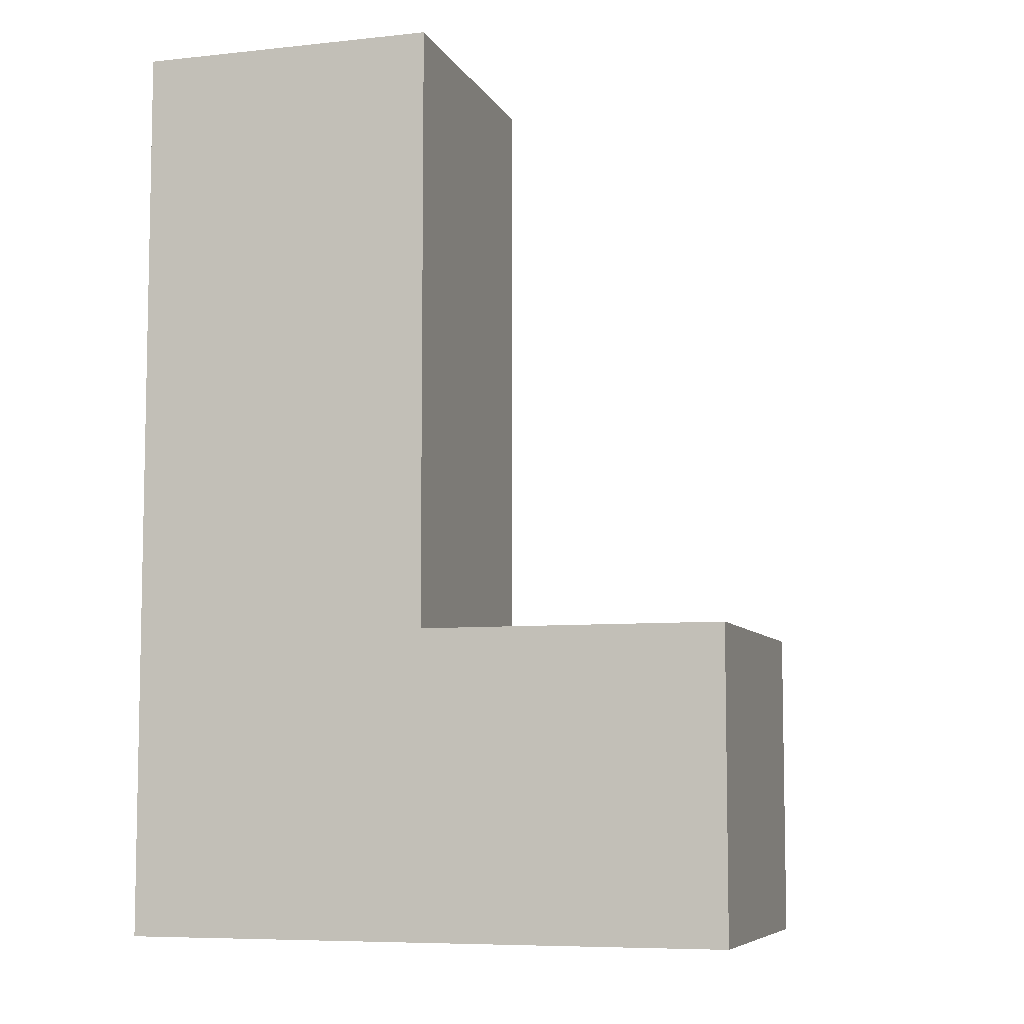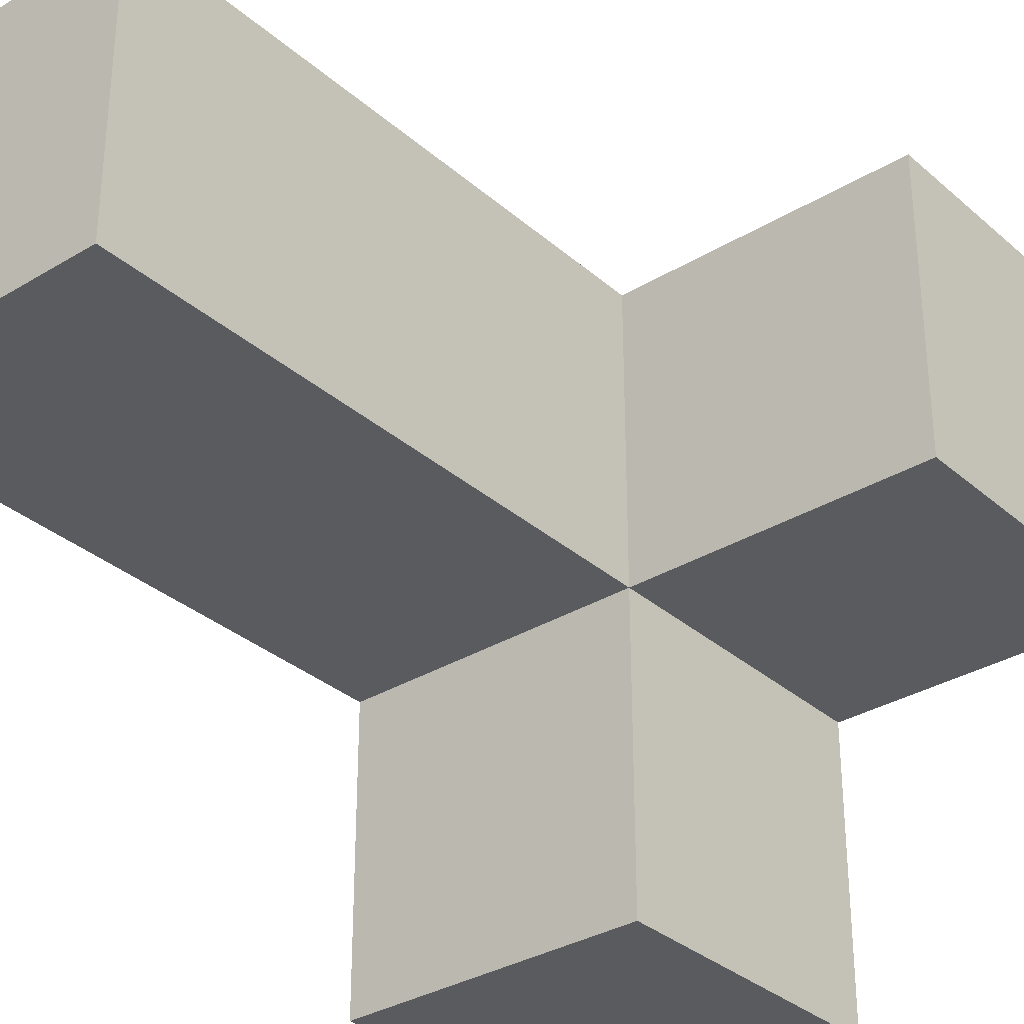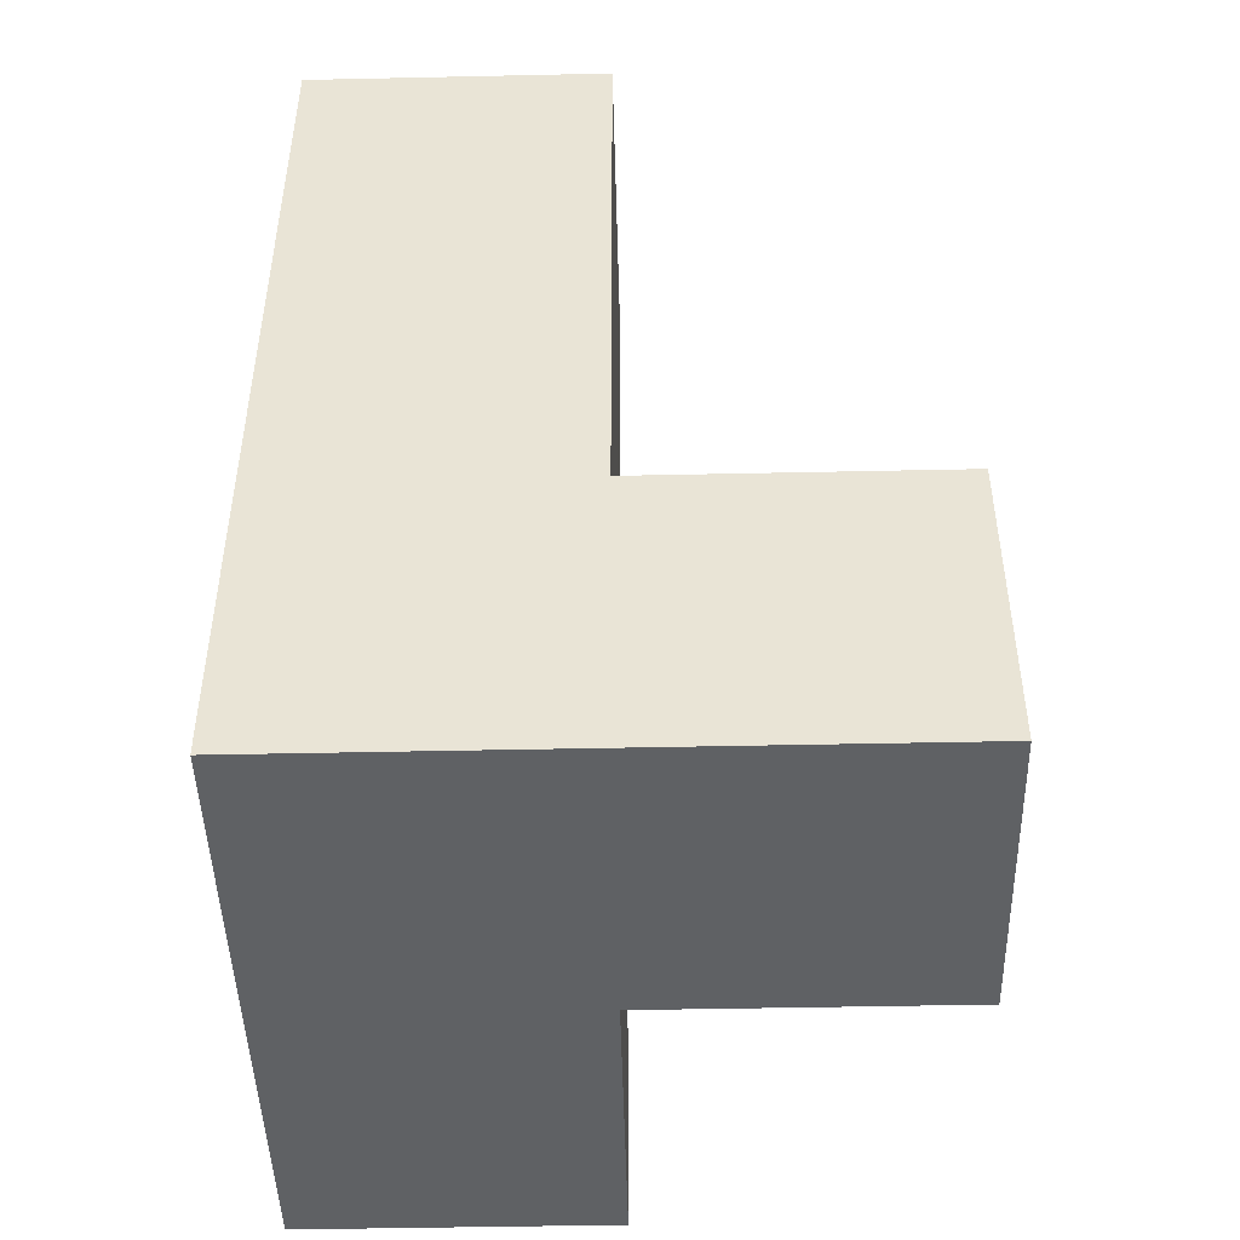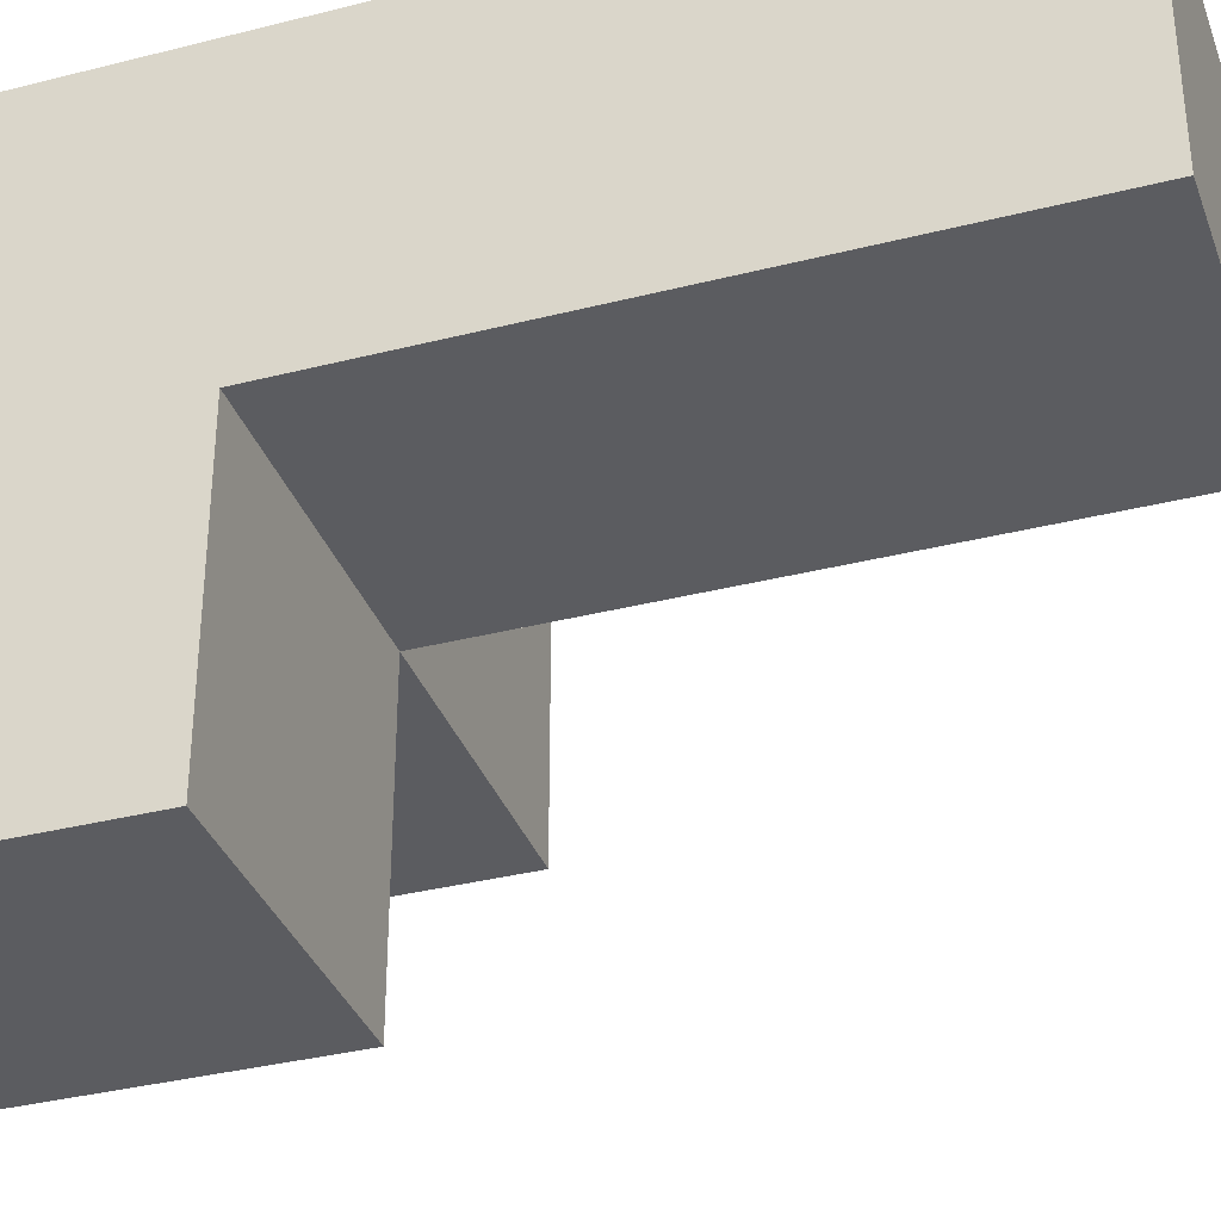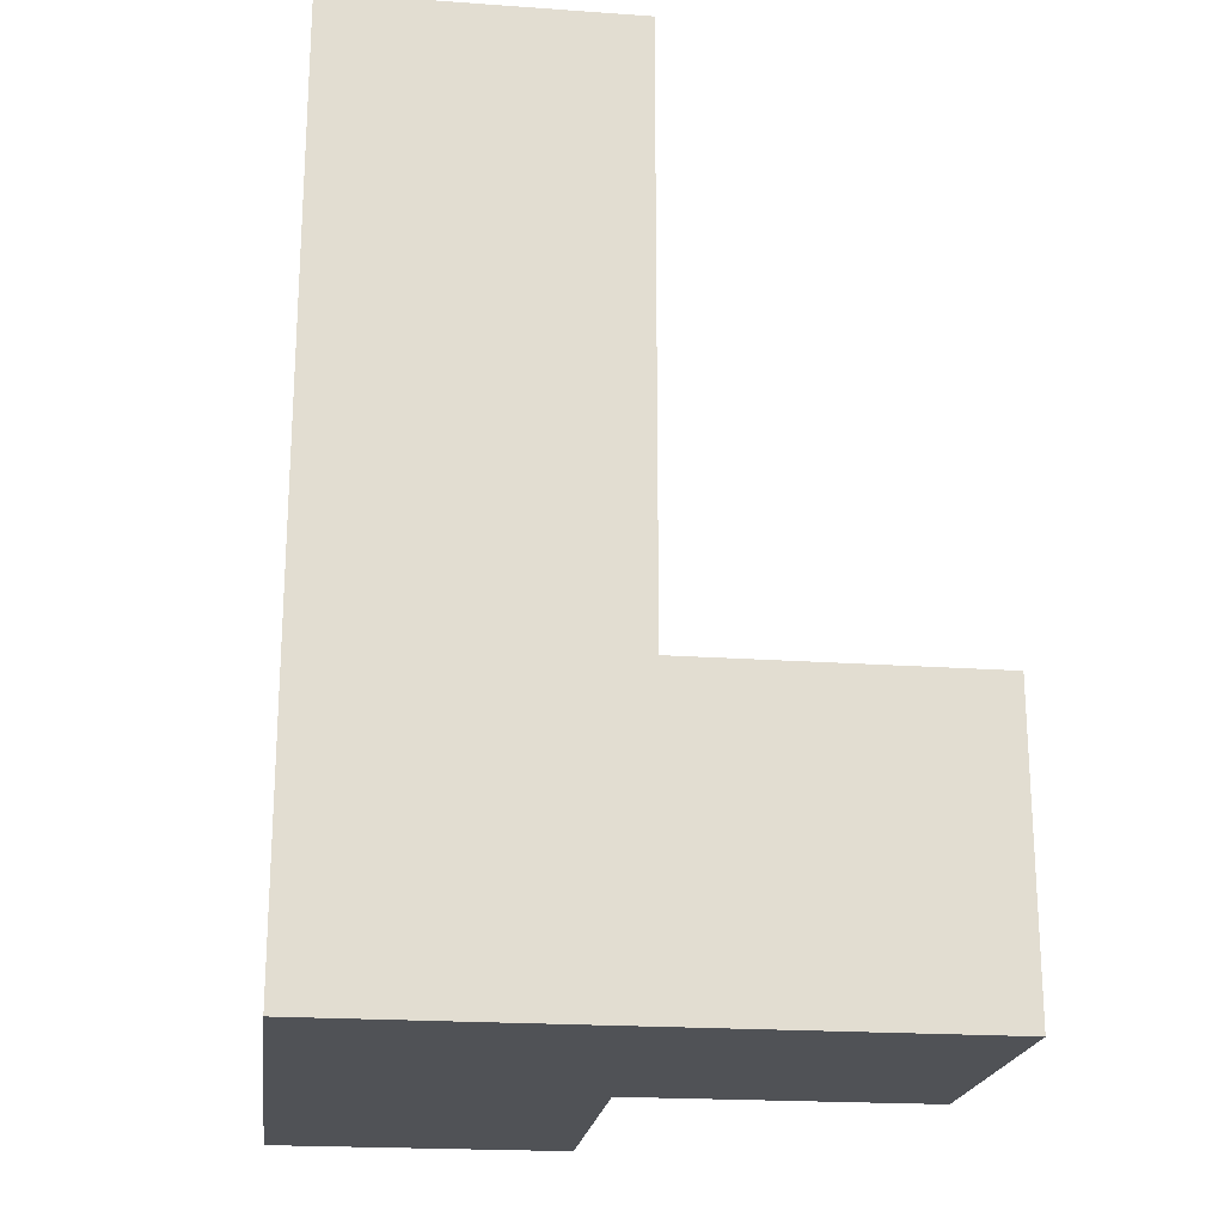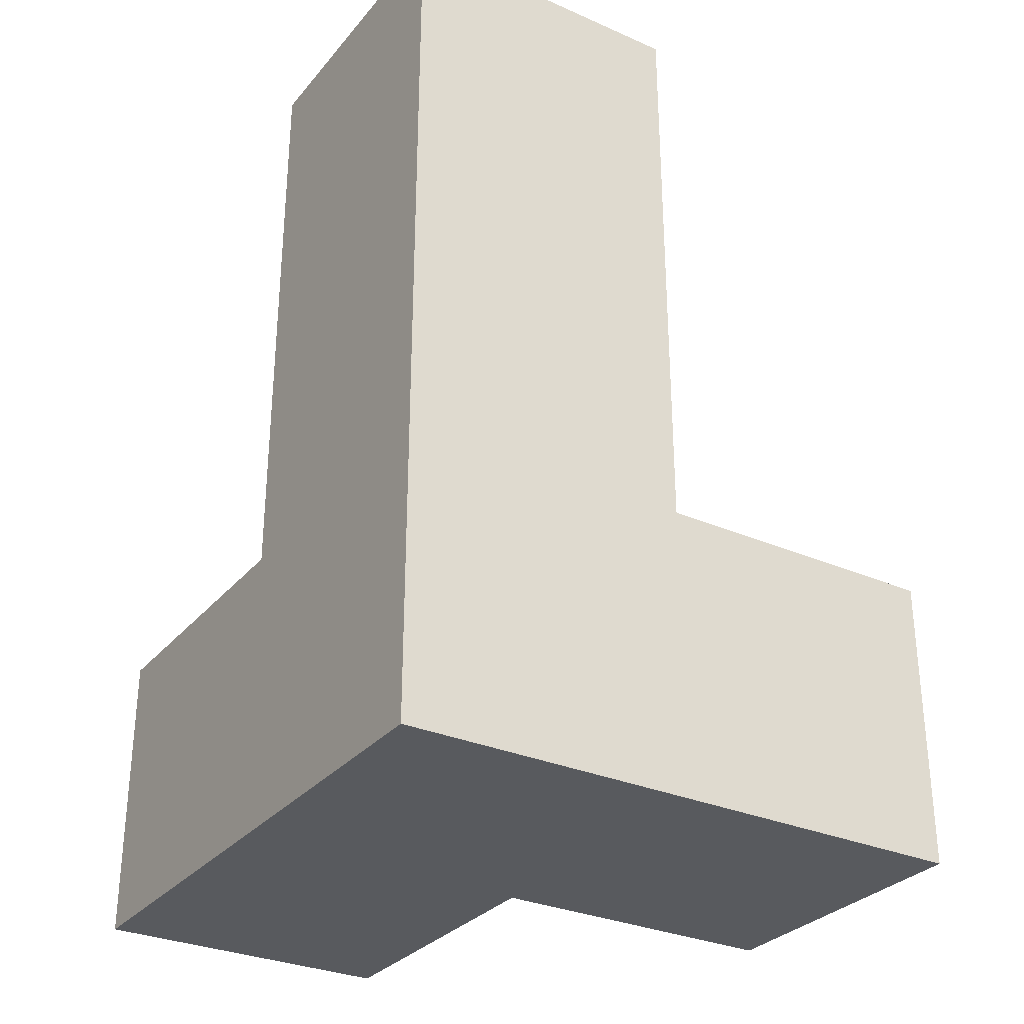
<metadata>
{"format":"obj","ext":"obj","renderer":"f3d","projection":"perspective","resolution":1024,"background":"white","views":[{"elev":-7.2,"azim":-72.8,"up":"+Z"},{"elev":-32.8,"azim":40.0,"up":"+Y"},{"elev":-46.6,"azim":-88.6,"up":"+Z"},{"elev":-35.1,"azim":-71.3,"up":"+Y"},{"elev":-20.8,"azim":-97.2,"up":"+Z"},{"elev":-30.5,"azim":-122.3,"up":"+Z"}]}
</metadata>
<code>
v 0.0075 3.002 0.01167
v 0.0075 3.002 2.982
v 0.9975 3.002 2.982
v 0.9975 3.993 1.992
v 0.9975 3.002 0.01167
v 1.988 3.002 0.01167
v 0.0075 2.013 1.002
v 0.0075 3.993 1.002
v 0.0075 3.002 1.992
v 0.9975 3.993 1.002
v 0.9975 2.013 1.002
v 0.9975 3.002 1.992
v 0.0075 2.013 0.01167
v 1.988 3.993 1.002
v 0.0075 3.993 0.01167
v 0.0075 3.993 2.982
v 0.0075 3.002 1.002
v 0.9975 2.013 0.01167
v 0.9975 3.002 1.002
v 0.9975 3.993 0.01167
v 0.9975 3.993 2.982
v 1.988 3.993 0.01167
v 1.988 3.002 1.002
v 0.0075 3.993 1.992
f 2 3 16
f 21 16 3
f 9 12 2
f 3 2 12
f 4 24 21
f 16 21 24
f 24 9 16
f 2 16 9
f 12 4 3
f 21 3 4
f 17 19 9
f 12 9 19
f 10 8 4
f 24 4 8
f 8 17 24
f 9 24 17
f 19 10 12
f 4 12 10
f 5 1 20
f 15 20 1
f 20 15 10
f 8 10 15
f 15 1 8
f 17 8 1
f 18 13 5
f 1 5 13
f 7 11 17
f 19 17 11
f 13 18 7
f 11 7 18
f 1 13 17
f 7 17 13
f 18 5 11
f 19 11 5
f 6 5 22
f 20 22 5
f 19 23 10
f 14 10 23
f 5 6 19
f 23 19 6
f 22 20 14
f 10 14 20
f 6 22 23
f 14 23 22

</code>
